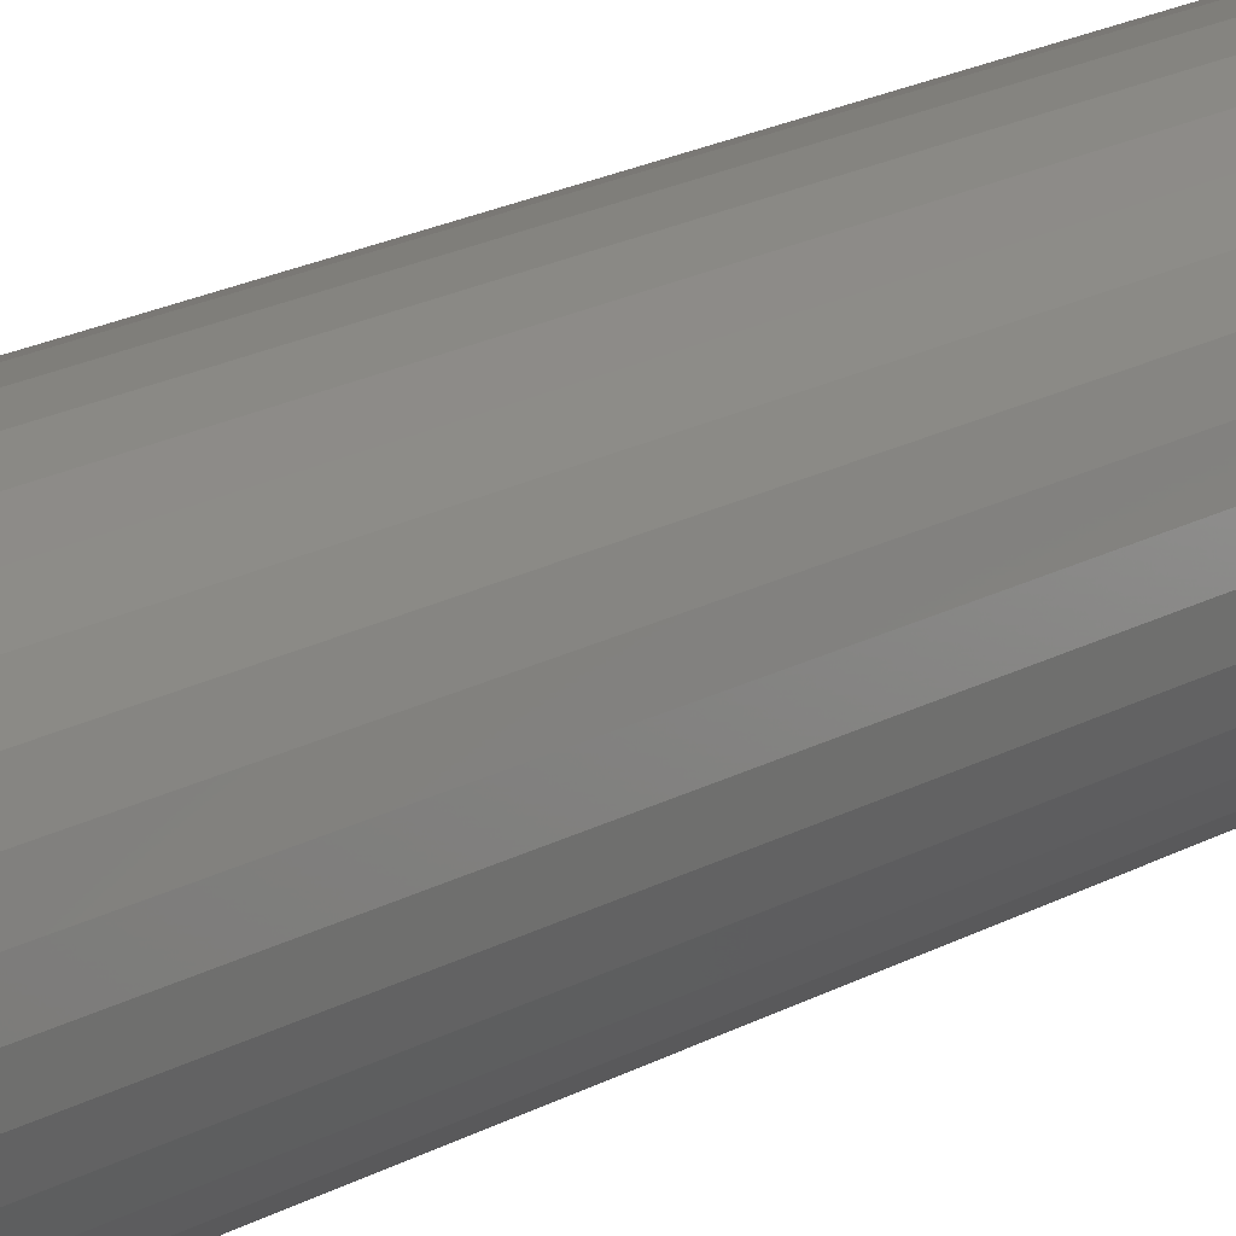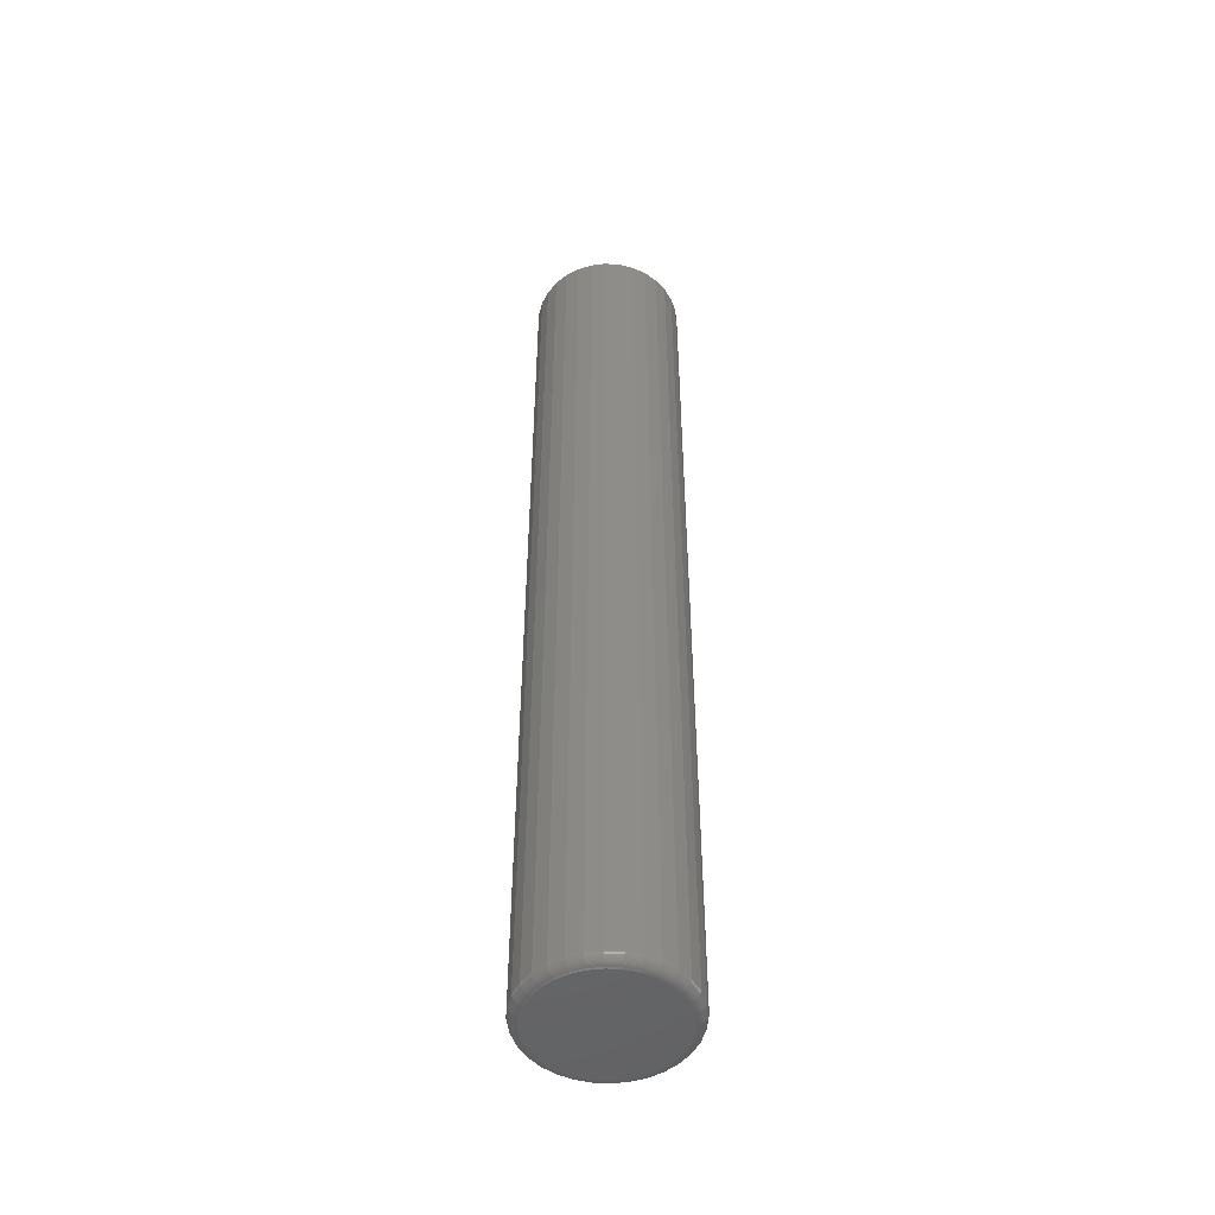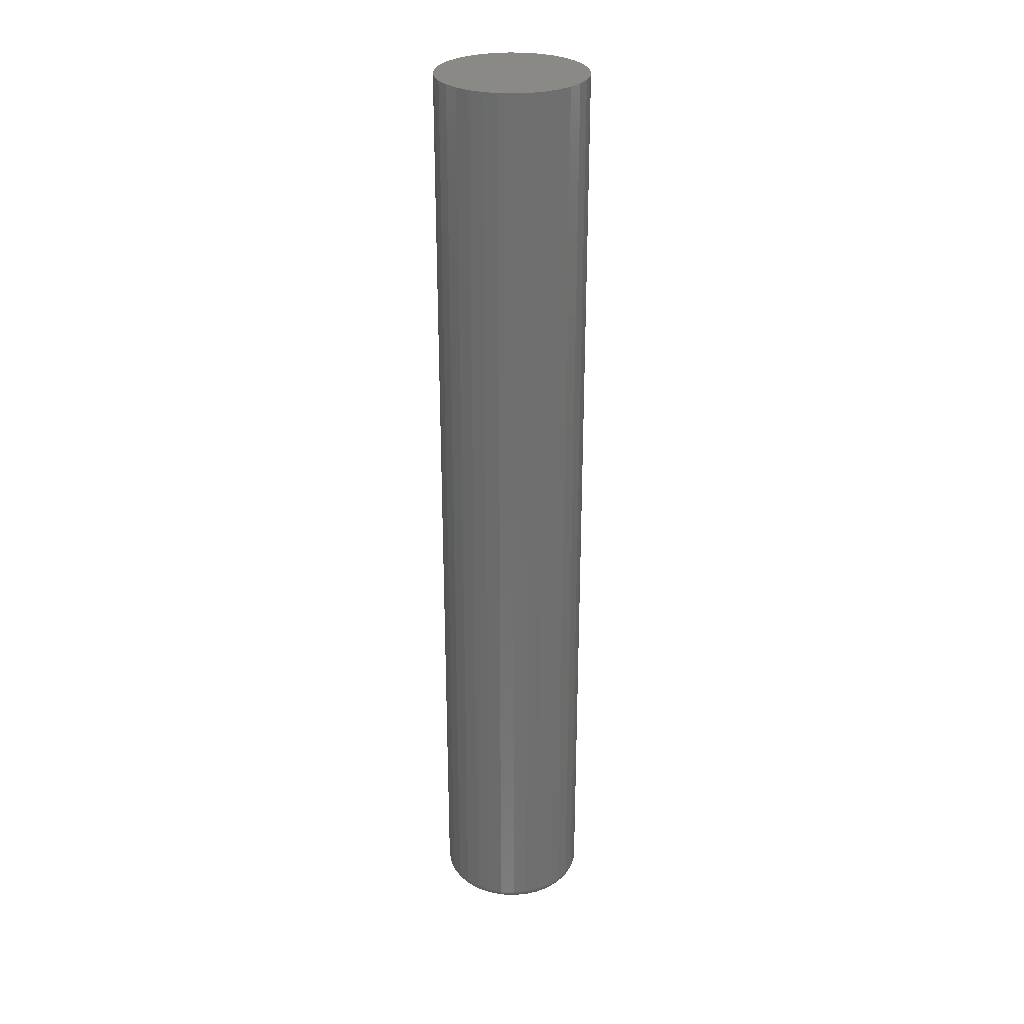
<metadata>
{"format":"stl","ext":"stl","renderer":"f3d","projection":"perspective","resolution":1024,"background":"white","views":[{"elev":15.7,"azim":37.9,"up":"+Z"},{"elev":-49.7,"azim":-9.5,"up":"+Y"},{"elev":28.7,"azim":-158.9,"up":"+Y"}]}
</metadata>
<code>
# stl→obj: 320 verts, 636 faces
v -0.2611 -0.75 0.1686
v -0.2711 -0.75 0.1676
v -0.2808 -0.75 0.1647
v -0.2511 -0.75 0.1676
v -0.2414 -0.75 0.1647
v -0.2897 -0.75 0.1599
v -0.2325 -0.75 0.1599
v -0.2974 -0.75 0.1535
v -0.2248 -0.75 0.1535
v -0.3038 -0.75 0.1457
v -0.2184 -0.75 0.1457
v -0.3086 -0.75 0.1369
v -0.2136 -0.75 0.1369
v -0.3115 -0.75 0.1272
v -0.2107 -0.75 0.1272
v -0.2107 -0.75 0.1072
v -0.3086 -0.75 0.09752
v -0.2136 -0.75 0.09752
v -0.3038 -0.75 0.08863
v -0.2184 -0.75 0.08863
v -0.2974 -0.75 0.08084
v -0.2248 -0.75 0.08084
v -0.2897 -0.75 0.07445
v -0.2325 -0.75 0.07445
v -0.2808 -0.75 0.0697
v -0.2414 -0.75 0.0697
v -0.2711 -0.75 0.06678
v -0.2611 -0.75 0.06579
v -0.2511 -0.75 0.06678
v -0.2097 -0.75 0.1172
v -0.3125 -0.75 0.1172
v -0.3115 -0.75 0.1072
v -0.2019 3.287e-18 0.1172
v -0.2019 -0.7422 0.1172
v -0.203 2.582e-18 0.1056
v -0.203 -0.7422 0.1056
v -0.2064 1.779e-18 0.09453
v -0.2064 -0.7422 0.09453
v -0.2119 9.068e-19 0.08429
v -0.2119 -0.7422 0.08429
v -0.2192 1.156e-33 0.07532
v -0.2192 -0.7422 0.07532
v -0.2282 -9.068e-19 0.06796
v -0.2282 -0.7422 0.06796
v -0.2384 -1.779e-18 0.06248
v -0.2384 -0.7422 0.06248
v -0.2496 -2.582e-18 0.05911
v -0.2496 -0.7422 0.05911
v -0.2611 -3.287e-18 0.05798
v -0.2611 -0.7422 0.05798
v -0.2727 -3.865e-18 0.05911
v -0.2727 -0.7422 0.05911
v -0.2838 -4.294e-18 0.06248
v -0.2838 -0.7422 0.06248
v -0.294 -4.559e-18 0.06796
v -0.294 -0.7422 0.06796
v -0.303 -4.648e-18 0.07532
v -0.303 -0.7422 0.07532
v -0.3103 -4.559e-18 0.08429
v -0.3103 -0.7422 0.08429
v -0.3158 -4.294e-18 0.09453
v -0.3158 -0.7422 0.09453
v -0.3192 -3.865e-18 0.1056
v -0.3192 -0.7422 0.1056
v -0.3203 -3.287e-18 0.1172
v -0.3203 -0.7422 0.1172
v -0.3192 -2.582e-18 0.1287
v -0.3192 -0.7422 0.1287
v -0.3158 -1.779e-18 0.1398
v -0.3158 -0.7422 0.1398
v -0.3103 -9.068e-19 0.1501
v -0.3103 -0.7422 0.1501
v -0.303 5.778e-33 0.1591
v -0.303 -0.7422 0.1591
v -0.294 9.068e-19 0.1664
v -0.294 -0.7422 0.1664
v -0.2838 1.779e-18 0.1719
v -0.2838 -0.7422 0.1719
v -0.2727 2.582e-18 0.1753
v -0.2727 -0.7422 0.1753
v -0.2611 3.287e-18 0.1764
v -0.2611 -0.7422 0.1764
v -0.2496 3.865e-18 0.1753
v -0.2496 -0.7422 0.1753
v -0.2384 4.294e-18 0.1719
v -0.2384 -0.7422 0.1719
v -0.2282 4.559e-18 0.1664
v -0.2282 -0.7422 0.1664
v -0.2192 4.648e-18 0.1591
v -0.2192 -0.7422 0.1591
v -0.2119 4.559e-18 0.1501
v -0.2119 -0.7422 0.1501
v -0.2064 4.294e-18 0.1398
v -0.2064 -0.7422 0.1398
v -0.203 3.865e-18 0.1287
v -0.203 -0.7422 0.1287
v -0.314 -0.7498 0.1172
v -0.313 -0.7498 0.1275
v -0.3155 -0.7494 0.1172
v -0.3144 -0.7494 0.1278
v -0.3168 -0.7487 0.1172
v -0.3158 -0.7487 0.1281
v -0.318 -0.7477 0.1172
v -0.3169 -0.7477 0.1283
v -0.319 -0.7465 0.1172
v -0.3179 -0.7465 0.1285
v -0.3197 -0.7452 0.1172
v -0.3186 -0.7452 0.1286
v -0.3202 -0.7437 0.1172
v -0.319 -0.7437 0.1287
v -0.2092 -0.7498 0.1275
v -0.2082 -0.7498 0.1172
v -0.2078 -0.7494 0.1278
v -0.2067 -0.7494 0.1172
v -0.2064 -0.7487 0.1281
v -0.2054 -0.7487 0.1172
v -0.2053 -0.7477 0.1283
v -0.2042 -0.7477 0.1172
v -0.2043 -0.7465 0.1285
v -0.2032 -0.7465 0.1172
v -0.2036 -0.7452 0.1286
v -0.2025 -0.7452 0.1172
v -0.2032 -0.7437 0.1287
v -0.202 -0.7437 0.1172
v -0.2122 -0.7498 0.1374
v -0.2109 -0.7494 0.138
v -0.2096 -0.7487 0.1385
v -0.2085 -0.7477 0.139
v -0.2076 -0.7465 0.1393
v -0.2069 -0.7452 0.1396
v -0.2065 -0.7437 0.1398
v -0.2171 -0.7498 0.1466
v -0.2159 -0.7494 0.1474
v -0.2148 -0.7487 0.1482
v -0.2138 -0.7477 0.1488
v -0.213 -0.7465 0.1494
v -0.2124 -0.7452 0.1498
v -0.212 -0.7437 0.15
v -0.2237 -0.7498 0.1546
v -0.2226 -0.7494 0.1556
v -0.2217 -0.7487 0.1566
v -0.2209 -0.7477 0.1574
v -0.2202 -0.7465 0.1581
v -0.2197 -0.7452 0.1586
v -0.2193 -0.7437 0.1589
v -0.2317 -0.7498 0.1612
v -0.2309 -0.7494 0.1624
v -0.2301 -0.7487 0.1635
v -0.2295 -0.7477 0.1645
v -0.2289 -0.7465 0.1653
v -0.2285 -0.7452 0.1659
v -0.2283 -0.7437 0.1663
v -0.2408 -0.7498 0.1661
v -0.2403 -0.7494 0.1674
v -0.2398 -0.7487 0.1687
v -0.2393 -0.7477 0.1698
v -0.2389 -0.7465 0.1707
v -0.2387 -0.7452 0.1713
v -0.2385 -0.7437 0.1718
v -0.2508 -0.7498 0.1691
v -0.2505 -0.7494 0.1705
v -0.2502 -0.7487 0.1719
v -0.25 -0.7477 0.173
v -0.2498 -0.7465 0.174
v -0.2497 -0.7452 0.1747
v -0.2496 -0.7437 0.1751
v -0.2611 -0.7498 0.1701
v -0.2611 -0.7494 0.1716
v -0.2611 -0.7487 0.1729
v -0.2611 -0.7477 0.1741
v -0.2611 -0.7465 0.1751
v -0.2611 -0.7452 0.1758
v -0.2611 -0.7437 0.1762
v -0.2714 -0.7498 0.1691
v -0.2717 -0.7494 0.1705
v -0.272 -0.7487 0.1719
v -0.2722 -0.7477 0.173
v -0.2724 -0.7465 0.174
v -0.2725 -0.7452 0.1747
v -0.2726 -0.7437 0.1751
v -0.2814 -0.7498 0.1661
v -0.2819 -0.7494 0.1674
v -0.2824 -0.7487 0.1687
v -0.2829 -0.7477 0.1698
v -0.2833 -0.7465 0.1707
v -0.2835 -0.7452 0.1713
v -0.2837 -0.7437 0.1718
v -0.2905 -0.7498 0.1612
v -0.2913 -0.7494 0.1624
v -0.2921 -0.7487 0.1635
v -0.2927 -0.7477 0.1645
v -0.2933 -0.7465 0.1653
v -0.2937 -0.7452 0.1659
v -0.2939 -0.7437 0.1663
v -0.2985 -0.7498 0.1546
v -0.2996 -0.7494 0.1556
v -0.3005 -0.7487 0.1566
v -0.3014 -0.7477 0.1574
v -0.302 -0.7465 0.1581
v -0.3025 -0.7452 0.1586
v -0.3029 -0.7437 0.1589
v -0.3051 -0.7498 0.1466
v -0.3063 -0.7494 0.1474
v -0.3074 -0.7487 0.1482
v -0.3084 -0.7477 0.1488
v -0.3092 -0.7465 0.1494
v -0.3098 -0.7452 0.1498
v -0.3102 -0.7437 0.15
v -0.31 -0.7498 0.1374
v -0.3113 -0.7494 0.138
v -0.3126 -0.7487 0.1385
v -0.3137 -0.7477 0.139
v -0.3146 -0.7465 0.1393
v -0.3153 -0.7452 0.1396
v -0.3157 -0.7437 0.1398
v -0.2092 -0.7498 0.1069
v -0.2078 -0.7494 0.1066
v -0.2064 -0.7487 0.1063
v -0.2053 -0.7477 0.1061
v -0.2043 -0.7465 0.1059
v -0.2036 -0.7452 0.1058
v -0.2032 -0.7437 0.1057
v -0.313 -0.7498 0.1069
v -0.3144 -0.7494 0.1066
v -0.3158 -0.7487 0.1063
v -0.3169 -0.7477 0.1061
v -0.3179 -0.7465 0.1059
v -0.3186 -0.7452 0.1058
v -0.319 -0.7437 0.1057
v -0.31 -0.7498 0.09694
v -0.3113 -0.7494 0.09637
v -0.3126 -0.7487 0.09586
v -0.3137 -0.7477 0.0954
v -0.3146 -0.7465 0.09503
v -0.3153 -0.7452 0.09476
v -0.3157 -0.7437 0.09459
v -0.3051 -0.7498 0.08779
v -0.3063 -0.7494 0.08697
v -0.3074 -0.7487 0.08622
v -0.3084 -0.7477 0.08556
v -0.3092 -0.7465 0.08502
v -0.3098 -0.7452 0.08462
v -0.3102 -0.7437 0.08438
v -0.2985 -0.7498 0.07977
v -0.2996 -0.7494 0.07873
v -0.3005 -0.7487 0.07777
v -0.3014 -0.7477 0.07694
v -0.302 -0.7465 0.07625
v -0.3025 -0.7452 0.07574
v -0.3029 -0.7437 0.07543
v -0.2905 -0.7498 0.07318
v -0.2913 -0.7494 0.07197
v -0.2921 -0.7487 0.07084
v -0.2927 -0.7477 0.06986
v -0.2933 -0.7465 0.06905
v -0.2937 -0.7452 0.06845
v -0.2939 -0.7437 0.06808
v -0.2814 -0.7498 0.06829
v -0.2819 -0.7494 0.06694
v -0.2824 -0.7487 0.06569
v -0.2829 -0.7477 0.0646
v -0.2833 -0.7465 0.0637
v -0.2835 -0.7452 0.06303
v -0.2837 -0.7437 0.06262
v -0.2714 -0.7498 0.06528
v -0.2717 -0.7494 0.06384
v -0.272 -0.7487 0.06252
v -0.2722 -0.7477 0.06136
v -0.2724 -0.7465 0.06041
v -0.2725 -0.7452 0.0597
v -0.2726 -0.7437 0.05926
v -0.2611 -0.7498 0.06427
v -0.2611 -0.7494 0.0628
v -0.2611 -0.7487 0.06145
v -0.2611 -0.7477 0.06027
v -0.2611 -0.7465 0.05929
v -0.2611 -0.7452 0.05857
v -0.2611 -0.7437 0.05813
v -0.2508 -0.7498 0.06528
v -0.2505 -0.7494 0.06384
v -0.2502 -0.7487 0.06252
v -0.25 -0.7477 0.06136
v -0.2498 -0.7465 0.06041
v -0.2497 -0.7452 0.0597
v -0.2496 -0.7437 0.05926
v -0.2408 -0.7498 0.06829
v -0.2403 -0.7494 0.06694
v -0.2398 -0.7487 0.06569
v -0.2393 -0.7477 0.0646
v -0.2389 -0.7465 0.0637
v -0.2387 -0.7452 0.06303
v -0.2385 -0.7437 0.06262
v -0.2317 -0.7498 0.07318
v -0.2309 -0.7494 0.07197
v -0.2301 -0.7487 0.07084
v -0.2295 -0.7477 0.06986
v -0.2289 -0.7465 0.06905
v -0.2285 -0.7452 0.06845
v -0.2283 -0.7437 0.06808
v -0.2237 -0.7498 0.07977
v -0.2226 -0.7494 0.07873
v -0.2217 -0.7487 0.07777
v -0.2209 -0.7477 0.07694
v -0.2202 -0.7465 0.07625
v -0.2197 -0.7452 0.07574
v -0.2193 -0.7437 0.07543
v -0.2171 -0.7498 0.08779
v -0.2159 -0.7494 0.08697
v -0.2148 -0.7487 0.08622
v -0.2138 -0.7477 0.08556
v -0.213 -0.7465 0.08502
v -0.2124 -0.7452 0.08462
v -0.212 -0.7437 0.08438
v -0.2122 -0.7498 0.09694
v -0.2109 -0.7494 0.09637
v -0.2096 -0.7487 0.09586
v -0.2085 -0.7477 0.0954
v -0.2076 -0.7465 0.09503
v -0.2069 -0.7452 0.09476
v -0.2065 -0.7437 0.09459
f 1 2 3
f 4 1 3
f 4 3 5
f 5 3 6
f 5 6 7
f 7 6 8
f 7 8 9
f 9 8 10
f 9 10 11
f 11 10 12
f 11 12 13
f 13 12 14
f 13 14 15
f 16 17 18
f 18 17 19
f 18 19 20
f 20 19 21
f 20 21 22
f 22 21 23
f 22 23 24
f 24 23 25
f 24 25 26
f 26 25 27
f 26 27 28
f 26 28 29
f 15 14 30
f 30 14 31
f 30 31 16
f 16 31 32
f 16 32 17
f 33 34 35
f 35 34 36
f 35 36 37
f 37 36 38
f 37 38 39
f 39 38 40
f 39 40 41
f 41 40 42
f 41 42 43
f 43 42 44
f 43 44 45
f 45 44 46
f 45 46 47
f 47 46 48
f 47 48 49
f 49 48 50
f 49 50 51
f 51 50 52
f 51 52 53
f 53 52 54
f 53 54 55
f 55 54 56
f 55 56 57
f 57 56 58
f 57 58 59
f 59 58 60
f 59 60 61
f 61 60 62
f 61 62 63
f 63 62 64
f 63 64 65
f 65 64 66
f 65 66 67
f 67 66 68
f 67 68 69
f 69 68 70
f 69 70 71
f 71 70 72
f 71 72 73
f 73 72 74
f 73 74 75
f 75 74 76
f 75 76 77
f 77 76 78
f 77 78 79
f 79 78 80
f 79 80 81
f 81 80 82
f 81 82 83
f 83 82 84
f 83 84 85
f 85 84 86
f 85 86 87
f 87 86 88
f 87 88 89
f 89 88 90
f 89 90 91
f 91 90 92
f 91 92 93
f 93 92 94
f 93 94 95
f 95 94 96
f 95 96 33
f 33 96 34
f 31 14 97
f 97 14 98
f 97 98 99
f 99 98 100
f 99 100 101
f 101 100 102
f 101 102 103
f 103 102 104
f 103 104 105
f 105 104 106
f 105 106 107
f 107 106 108
f 107 108 109
f 109 108 110
f 109 110 66
f 66 110 68
f 15 30 111
f 111 30 112
f 111 112 113
f 113 112 114
f 113 114 115
f 115 114 116
f 115 116 117
f 117 116 118
f 117 118 119
f 119 118 120
f 119 120 121
f 121 120 122
f 121 122 123
f 123 122 124
f 123 124 96
f 96 124 34
f 13 15 125
f 125 15 111
f 125 111 126
f 126 111 113
f 126 113 127
f 127 113 115
f 127 115 128
f 128 115 117
f 128 117 129
f 129 117 119
f 129 119 130
f 130 119 121
f 130 121 131
f 131 121 123
f 131 123 94
f 94 123 96
f 11 13 132
f 132 13 125
f 132 125 133
f 133 125 126
f 133 126 134
f 134 126 127
f 134 127 135
f 135 127 128
f 135 128 136
f 136 128 129
f 136 129 137
f 137 129 130
f 137 130 138
f 138 130 131
f 138 131 92
f 92 131 94
f 9 11 139
f 139 11 132
f 139 132 140
f 140 132 133
f 140 133 141
f 141 133 134
f 141 134 142
f 142 134 135
f 142 135 143
f 143 135 136
f 143 136 144
f 144 136 137
f 144 137 145
f 145 137 138
f 145 138 90
f 90 138 92
f 7 9 146
f 146 9 139
f 146 139 147
f 147 139 140
f 147 140 148
f 148 140 141
f 148 141 149
f 149 141 142
f 149 142 150
f 150 142 143
f 150 143 151
f 151 143 144
f 151 144 152
f 152 144 145
f 152 145 88
f 88 145 90
f 5 7 153
f 153 7 146
f 153 146 154
f 154 146 147
f 154 147 155
f 155 147 148
f 155 148 156
f 156 148 149
f 156 149 157
f 157 149 150
f 157 150 158
f 158 150 151
f 158 151 159
f 159 151 152
f 159 152 86
f 86 152 88
f 4 5 160
f 160 5 153
f 160 153 161
f 161 153 154
f 161 154 162
f 162 154 155
f 162 155 163
f 163 155 156
f 163 156 164
f 164 156 157
f 164 157 165
f 165 157 158
f 165 158 166
f 166 158 159
f 166 159 84
f 84 159 86
f 1 4 167
f 167 4 160
f 167 160 168
f 168 160 161
f 168 161 169
f 169 161 162
f 169 162 170
f 170 162 163
f 170 163 171
f 171 163 164
f 171 164 172
f 172 164 165
f 172 165 173
f 173 165 166
f 173 166 82
f 82 166 84
f 2 1 174
f 174 1 167
f 174 167 175
f 175 167 168
f 175 168 176
f 176 168 169
f 176 169 177
f 177 169 170
f 177 170 178
f 178 170 171
f 178 171 179
f 179 171 172
f 179 172 180
f 180 172 173
f 180 173 80
f 80 173 82
f 3 2 181
f 181 2 174
f 181 174 182
f 182 174 175
f 182 175 183
f 183 175 176
f 183 176 184
f 184 176 177
f 184 177 185
f 185 177 178
f 185 178 186
f 186 178 179
f 186 179 187
f 187 179 180
f 187 180 78
f 78 180 80
f 6 3 188
f 188 3 181
f 188 181 189
f 189 181 182
f 189 182 190
f 190 182 183
f 190 183 191
f 191 183 184
f 191 184 192
f 192 184 185
f 192 185 193
f 193 185 186
f 193 186 194
f 194 186 187
f 194 187 76
f 76 187 78
f 8 6 195
f 195 6 188
f 195 188 196
f 196 188 189
f 196 189 197
f 197 189 190
f 197 190 198
f 198 190 191
f 198 191 199
f 199 191 192
f 199 192 200
f 200 192 193
f 200 193 201
f 201 193 194
f 201 194 74
f 74 194 76
f 10 8 202
f 202 8 195
f 202 195 203
f 203 195 196
f 203 196 204
f 204 196 197
f 204 197 205
f 205 197 198
f 205 198 206
f 206 198 199
f 206 199 207
f 207 199 200
f 207 200 208
f 208 200 201
f 208 201 72
f 72 201 74
f 12 10 209
f 209 10 202
f 209 202 210
f 210 202 203
f 210 203 211
f 211 203 204
f 211 204 212
f 212 204 205
f 212 205 213
f 213 205 206
f 213 206 214
f 214 206 207
f 214 207 215
f 215 207 208
f 215 208 70
f 70 208 72
f 14 12 98
f 98 12 209
f 98 209 100
f 100 209 210
f 100 210 102
f 102 210 211
f 102 211 104
f 104 211 212
f 104 212 106
f 106 212 213
f 106 213 108
f 108 213 214
f 108 214 110
f 110 214 215
f 110 215 68
f 68 215 70
f 30 16 112
f 112 16 216
f 112 216 114
f 114 216 217
f 114 217 116
f 116 217 218
f 116 218 118
f 118 218 219
f 118 219 120
f 120 219 220
f 120 220 122
f 122 220 221
f 122 221 124
f 124 221 222
f 124 222 34
f 34 222 36
f 32 31 223
f 223 31 97
f 223 97 224
f 224 97 99
f 224 99 225
f 225 99 101
f 225 101 226
f 226 101 103
f 226 103 227
f 227 103 105
f 227 105 228
f 228 105 107
f 228 107 229
f 229 107 109
f 229 109 64
f 64 109 66
f 17 32 230
f 230 32 223
f 230 223 231
f 231 223 224
f 231 224 232
f 232 224 225
f 232 225 233
f 233 225 226
f 233 226 234
f 234 226 227
f 234 227 235
f 235 227 228
f 235 228 236
f 236 228 229
f 236 229 62
f 62 229 64
f 19 17 237
f 237 17 230
f 237 230 238
f 238 230 231
f 238 231 239
f 239 231 232
f 239 232 240
f 240 232 233
f 240 233 241
f 241 233 234
f 241 234 242
f 242 234 235
f 242 235 243
f 243 235 236
f 243 236 60
f 60 236 62
f 21 19 244
f 244 19 237
f 244 237 245
f 245 237 238
f 245 238 246
f 246 238 239
f 246 239 247
f 247 239 240
f 247 240 248
f 248 240 241
f 248 241 249
f 249 241 242
f 249 242 250
f 250 242 243
f 250 243 58
f 58 243 60
f 23 21 251
f 251 21 244
f 251 244 252
f 252 244 245
f 252 245 253
f 253 245 246
f 253 246 254
f 254 246 247
f 254 247 255
f 255 247 248
f 255 248 256
f 256 248 249
f 256 249 257
f 257 249 250
f 257 250 56
f 56 250 58
f 25 23 258
f 258 23 251
f 258 251 259
f 259 251 252
f 259 252 260
f 260 252 253
f 260 253 261
f 261 253 254
f 261 254 262
f 262 254 255
f 262 255 263
f 263 255 256
f 263 256 264
f 264 256 257
f 264 257 54
f 54 257 56
f 27 25 265
f 265 25 258
f 265 258 266
f 266 258 259
f 266 259 267
f 267 259 260
f 267 260 268
f 268 260 261
f 268 261 269
f 269 261 262
f 269 262 270
f 270 262 263
f 270 263 271
f 271 263 264
f 271 264 52
f 52 264 54
f 28 27 272
f 272 27 265
f 272 265 273
f 273 265 266
f 273 266 274
f 274 266 267
f 274 267 275
f 275 267 268
f 275 268 276
f 276 268 269
f 276 269 277
f 277 269 270
f 277 270 278
f 278 270 271
f 278 271 50
f 50 271 52
f 29 28 279
f 279 28 272
f 279 272 280
f 280 272 273
f 280 273 281
f 281 273 274
f 281 274 282
f 282 274 275
f 282 275 283
f 283 275 276
f 283 276 284
f 284 276 277
f 284 277 285
f 285 277 278
f 285 278 48
f 48 278 50
f 26 29 286
f 286 29 279
f 286 279 287
f 287 279 280
f 287 280 288
f 288 280 281
f 288 281 289
f 289 281 282
f 289 282 290
f 290 282 283
f 290 283 291
f 291 283 284
f 291 284 292
f 292 284 285
f 292 285 46
f 46 285 48
f 24 26 293
f 293 26 286
f 293 286 294
f 294 286 287
f 294 287 295
f 295 287 288
f 295 288 296
f 296 288 289
f 296 289 297
f 297 289 290
f 297 290 298
f 298 290 291
f 298 291 299
f 299 291 292
f 299 292 44
f 44 292 46
f 22 24 300
f 300 24 293
f 300 293 301
f 301 293 294
f 301 294 302
f 302 294 295
f 302 295 303
f 303 295 296
f 303 296 304
f 304 296 297
f 304 297 305
f 305 297 298
f 305 298 306
f 306 298 299
f 306 299 42
f 42 299 44
f 20 22 307
f 307 22 300
f 307 300 308
f 308 300 301
f 308 301 309
f 309 301 302
f 309 302 310
f 310 302 303
f 310 303 311
f 311 303 304
f 311 304 312
f 312 304 305
f 312 305 313
f 313 305 306
f 313 306 40
f 40 306 42
f 18 20 314
f 314 20 307
f 314 307 315
f 315 307 308
f 315 308 316
f 316 308 309
f 316 309 317
f 317 309 310
f 317 310 318
f 318 310 311
f 318 311 319
f 319 311 312
f 319 312 320
f 320 312 313
f 320 313 38
f 38 313 40
f 16 18 216
f 216 18 314
f 216 314 217
f 217 314 315
f 217 315 218
f 218 315 316
f 218 316 219
f 219 316 317
f 219 317 220
f 220 317 318
f 220 318 221
f 221 318 319
f 221 319 222
f 222 319 320
f 222 320 36
f 36 320 38
f 81 83 79
f 77 79 83
f 85 77 83
f 75 77 85
f 87 75 85
f 73 75 87
f 89 73 87
f 71 73 89
f 91 71 89
f 69 71 91
f 93 69 91
f 39 59 37
f 57 59 39
f 41 57 39
f 55 57 41
f 43 55 41
f 53 55 43
f 45 53 43
f 51 53 45
f 47 51 45
f 49 51 47
f 59 61 37
f 37 61 63
f 37 63 35
f 35 63 65
f 35 65 33
f 33 65 67
f 33 67 95
f 95 67 69
f 95 69 93

</code>
